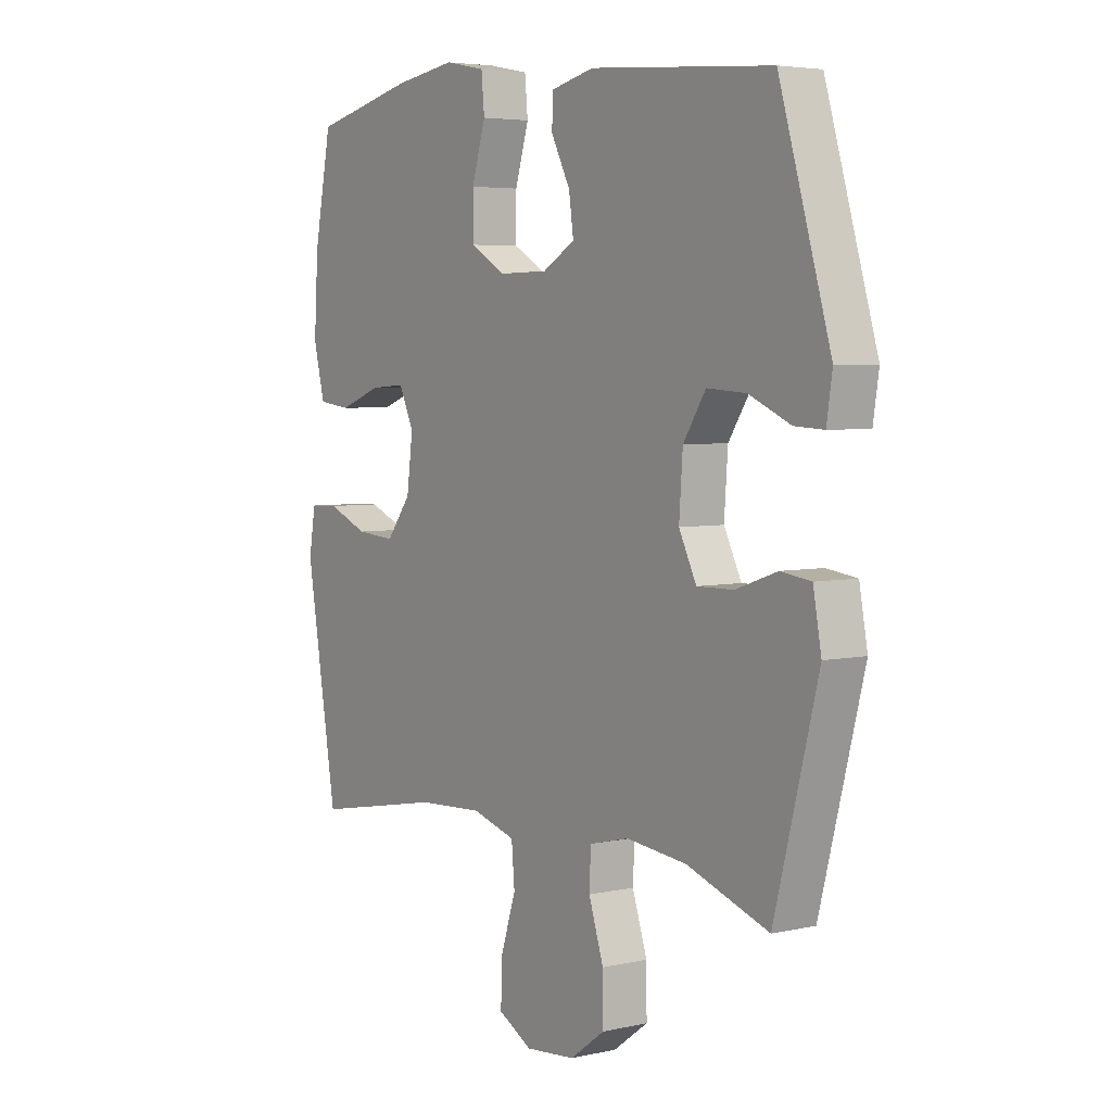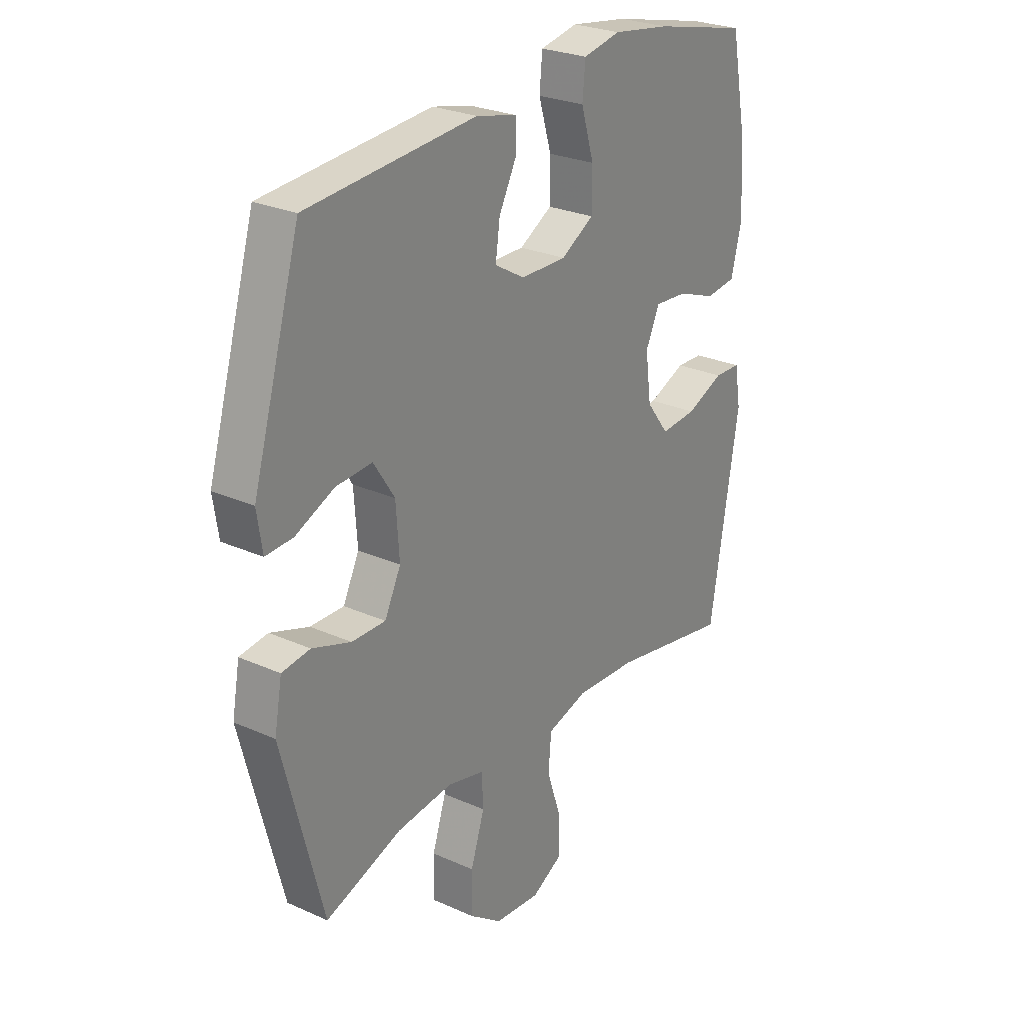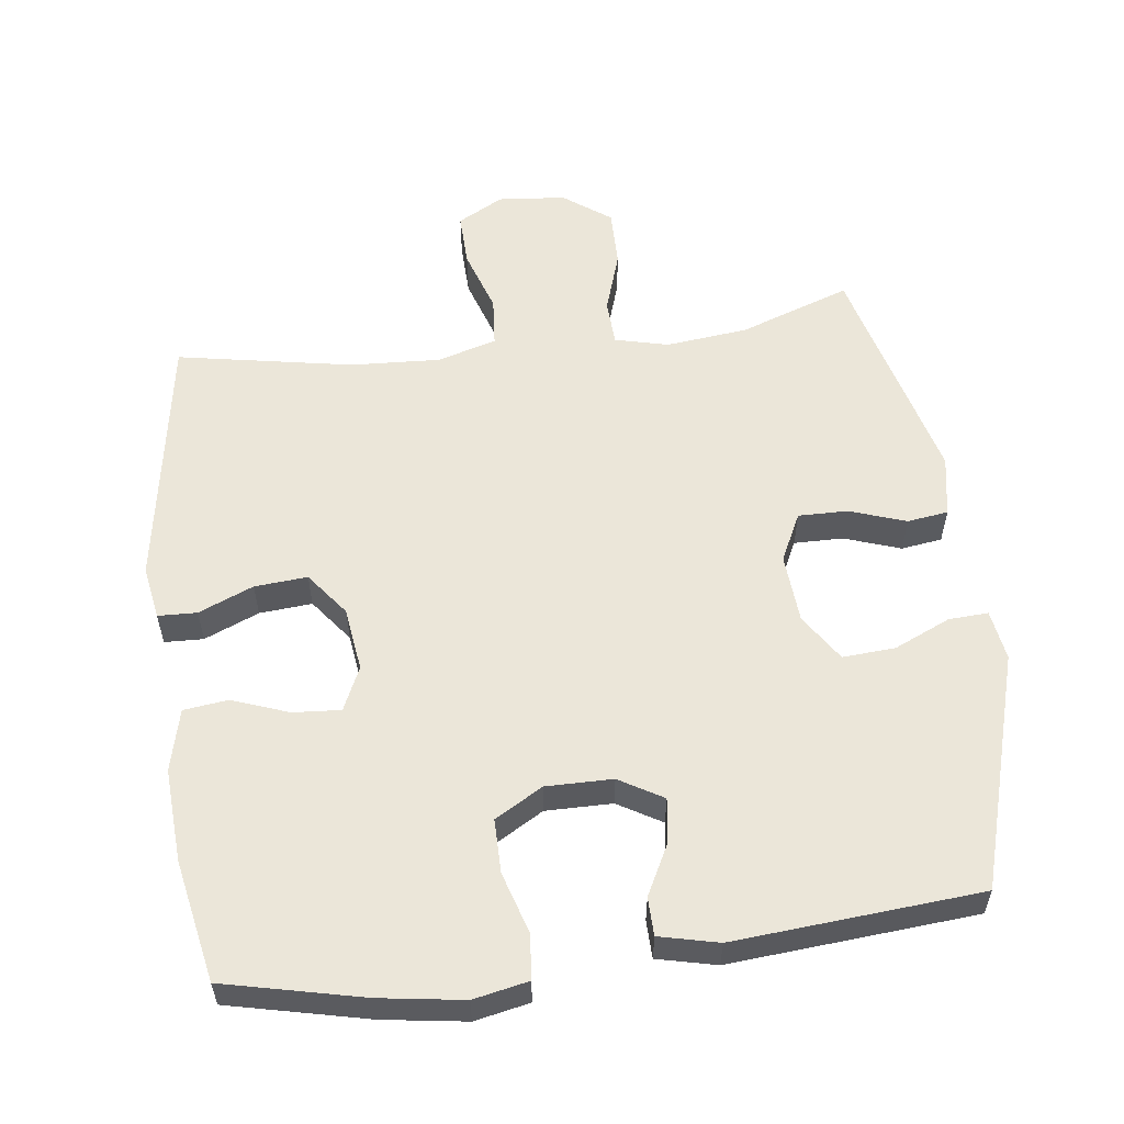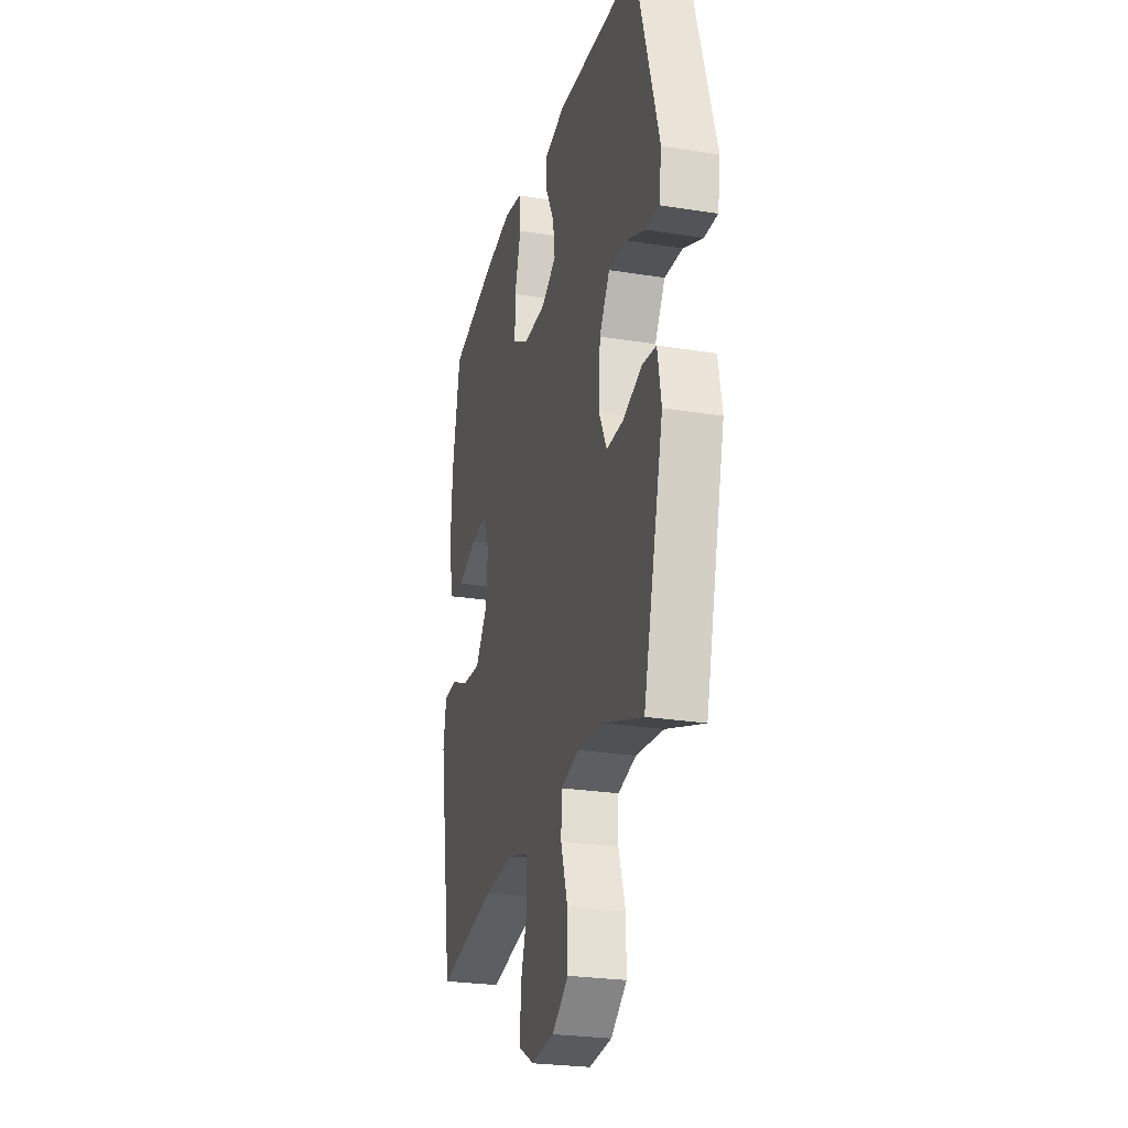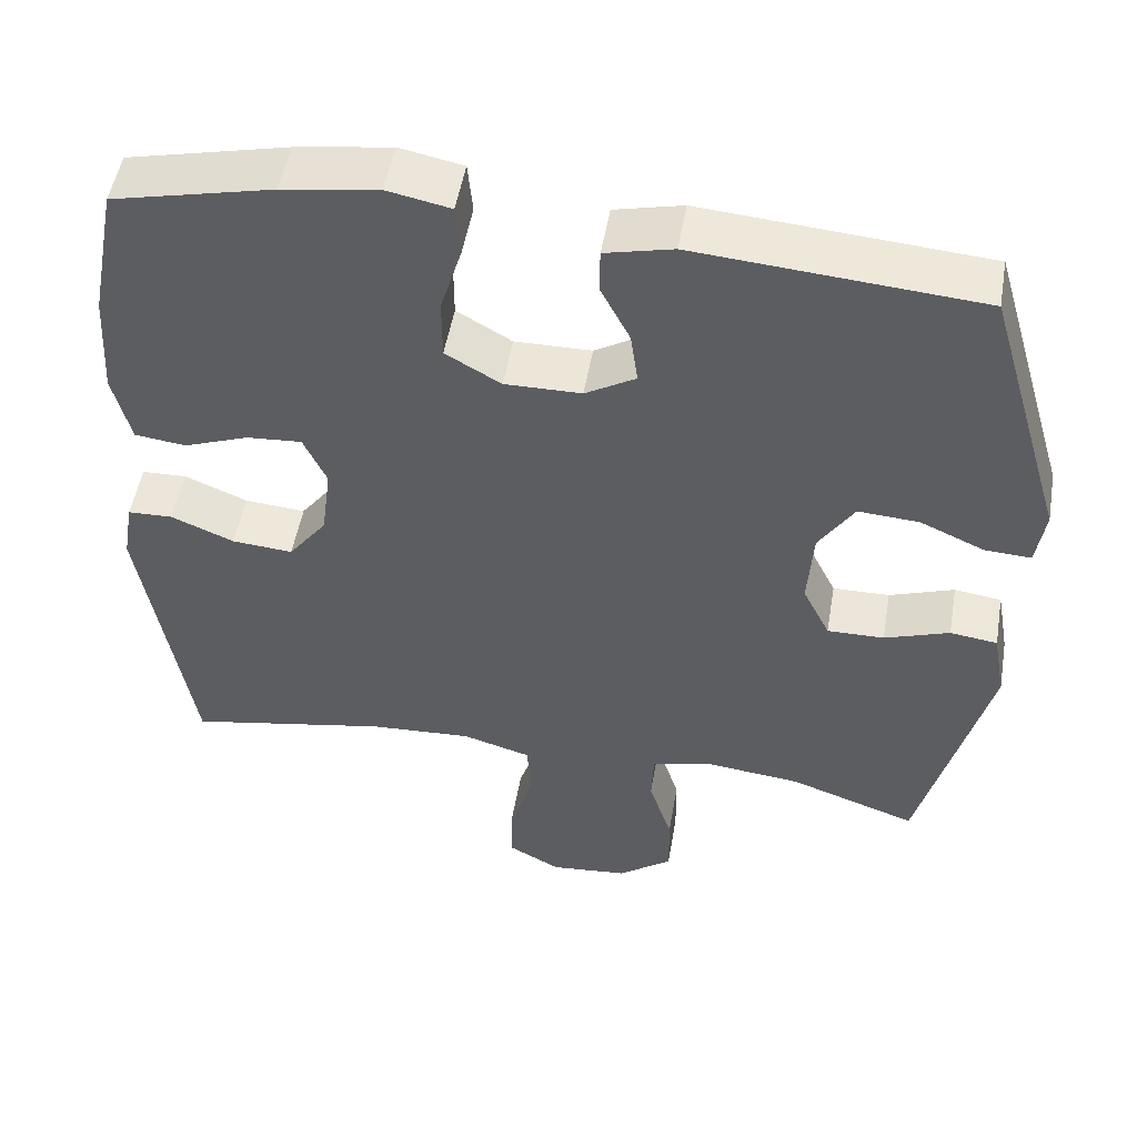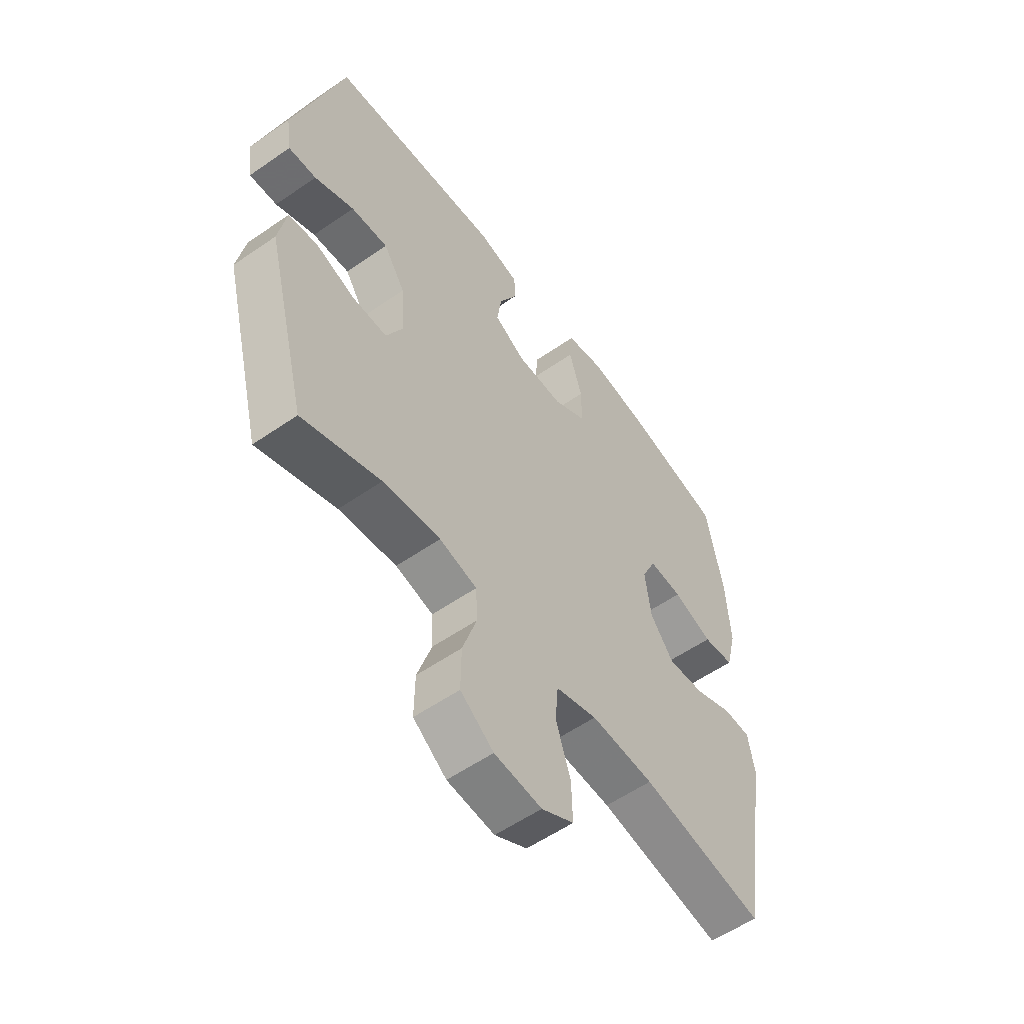
<metadata>
{"format":"obj","ext":"obj","renderer":"f3d","projection":"perspective","resolution":1024,"background":"white","views":[{"elev":4.6,"azim":54.5,"up":"+Z"},{"elev":26.4,"azim":125.2,"up":"+Z"},{"elev":56.9,"azim":-7.3,"up":"+Y"},{"elev":-25.7,"azim":75.6,"up":"+Z"},{"elev":50.9,"azim":9.7,"up":"+Z"},{"elev":-56.4,"azim":126.0,"up":"+Z"}]}
</metadata>
<code>
v -0.5 0.07 -0.5
v -0.561 0.07 -0.129
v -0.548 0.07 -0.052
v -0.492 0.07 -0.05
v -0.413 0.07 -0.083
v -0.337 0.07 -0.089
v -0.289 0.07 -0.026
v -0.277 0.07 0.066
v -0.306 0.07 0.129
v -0.375 0.07 0.124
v -0.456 0.07 0.094
v -0.52 0.07 0.102
v -0.542 0.07 0.191
v -0.534 0.07 0.325
v -0.5 0.07 0.5
v -0.3 0.07 0.546
v -0.18 0.07 0.564
v -0.101 0.07 0.548
v -0.095 0.07 0.484
v -0.122 0.07 0.395
v -0.122 0.07 0.318
v -0.053 0.07 0.278
v 0.043 0.07 0.279
v 0.106 0.07 0.316
v 0.097 0.07 0.381
v 0.06 0.07 0.453
v 0.061 0.07 0.508
v 0.146 0.07 0.528
v 0.5 0.07 0.5
v 0.6 0.07 0.162
v 0.589 0.07 0.089
v 0.532 0.07 0.092
v 0.451 0.07 0.128
v 0.375 0.07 0.133
v 0.331 0.07 0.065
v 0.324 0.07 -0.035
v 0.358 0.07 -0.104
v 0.429 0.07 -0.103
v 0.51 0.07 -0.075
v 0.569 0.07 -0.083
v 0.585 0.07 -0.171
v 0.5 0.07 -0.5
v 0.34 0.07 -0.444
v 0.222 0.07 -0.431
v 0.145 0.07 -0.45
v 0.142 0.07 -0.516
v 0.171 0.07 -0.605
v 0.172 0.07 -0.688
v 0.104 0.07 -0.738
v 0.007 0.07 -0.747
v -0.059 0.07 -0.711
v -0.057 0.07 -0.634
v -0.027 0.07 -0.542
v -0.033 0.07 -0.471
v -0.118 0.07 -0.446
v -0.247 0.07 -0.453
v -0.5 0 -0.5
v -0.561 0 -0.129
v -0.548 0 -0.052
v -0.492 0 -0.05
v -0.413 0 -0.083
v -0.337 0 -0.089
v -0.289 0 -0.026
v -0.277 0 0.066
v -0.306 0 0.129
v -0.375 0 0.124
v -0.456 0 0.094
v -0.52 0 0.102
v -0.542 0 0.191
v -0.534 0 0.325
v -0.5 0 0.5
v -0.3 0 0.546
v -0.18 0 0.564
v -0.101 0 0.548
v -0.095 0 0.484
v -0.122 0 0.395
v -0.122 0 0.318
v -0.053 0 0.278
v 0.043 0 0.279
v 0.106 0 0.316
v 0.097 0 0.381
v 0.06 0 0.453
v 0.061 0 0.508
v 0.146 0 0.528
v 0.5 0 0.5
v 0.6 0 0.162
v 0.589 0 0.089
v 0.532 0 0.092
v 0.451 0 0.128
v 0.375 0 0.133
v 0.331 0 0.065
v 0.324 0 -0.035
v 0.358 0 -0.104
v 0.429 0 -0.103
v 0.51 0 -0.075
v 0.569 0 -0.083
v 0.585 0 -0.171
v 0.5 0 -0.5
v 0.34 0 -0.444
v 0.222 0 -0.431
v 0.145 0 -0.45
v 0.142 0 -0.516
v 0.171 0 -0.605
v 0.172 0 -0.688
v 0.104 0 -0.738
v 0.007 0 -0.747
v -0.059 0 -0.711
v -0.057 0 -0.634
v -0.027 0 -0.542
v -0.033 0 -0.471
v -0.118 0 -0.446
v -0.247 0 -0.453
f 51 52 53
f 50 51 53
f 49 50 53
f 48 49 53
f 47 48 53
f 46 47 53
f 45 46 53 54
f 44 45 54 55
f 41 42 43
f 40 41 43
f 39 40 43
f 38 39 43
f 37 38 43 44
f 36 37 44 55
f 31 32 33
f 30 31 33
f 29 30 33
f 28 29 33
f 27 28 33
f 26 27 33
f 25 26 33
f 24 25 33 34
f 23 24 34 35
f 18 19 20
f 17 18 20
f 16 17 20
f 15 16 20
f 14 15 20
f 13 14 20
f 12 13 20
f 11 12 20
f 10 11 20
f 9 10 20 21
f 8 9 21 22
f 3 4 5
f 2 3 5
f 1 2 5
f 56 1 5
f 56 5 6
f 36 55 56
f 35 36 56
f 23 35 56
f 22 23 56
f 8 22 56
f 7 8 56
f 6 7 56
f 109 108 107
f 109 107 106
f 109 106 105
f 109 105 104
f 109 104 103
f 109 103 102
f 110 109 102 101
f 111 110 101 100
f 99 98 97
f 99 97 96
f 99 96 95
f 99 95 94
f 100 99 94 93
f 111 100 93 92
f 89 88 87
f 89 87 86
f 89 86 85
f 89 85 84
f 89 84 83
f 89 83 82
f 89 82 81
f 90 89 81 80
f 91 90 80 79
f 76 75 74
f 76 74 73
f 76 73 72
f 76 72 71
f 76 71 70
f 76 70 69
f 76 69 68
f 76 68 67
f 76 67 66
f 77 76 66 65
f 78 77 65 64
f 61 60 59
f 61 59 58
f 61 58 57
f 61 57 112
f 62 61 112
f 112 111 92
f 112 92 91
f 112 91 79
f 112 79 78
f 112 78 64
f 112 64 63
f 112 63 62
f 1 57 58 2
f 2 58 59 3
f 3 59 60 4
f 4 60 61 5
f 5 61 62 6
f 6 62 63 7
f 7 63 64 8
f 8 64 65 9
f 9 65 66 10
f 10 66 67 11
f 11 67 68 12
f 12 68 69 13
f 13 69 70 14
f 14 70 71 15
f 15 71 72 16
f 16 72 73 17
f 17 73 74 18
f 18 74 75 19
f 19 75 76 20
f 20 76 77 21
f 21 77 78 22
f 22 78 79 23
f 23 79 80 24
f 24 80 81 25
f 25 81 82 26
f 26 82 83 27
f 27 83 84 28
f 28 84 85 29
f 29 85 86 30
f 30 86 87 31
f 31 87 88 32
f 32 88 89 33
f 33 89 90 34
f 34 90 91 35
f 35 91 92 36
f 36 92 93 37
f 37 93 94 38
f 38 94 95 39
f 39 95 96 40
f 40 96 97 41
f 41 97 98 42
f 42 98 99 43
f 43 99 100 44
f 44 100 101 45
f 45 101 102 46
f 46 102 103 47
f 47 103 104 48
f 48 104 105 49
f 49 105 106 50
f 50 106 107 51
f 51 107 108 52
f 52 108 109 53
f 53 109 110 54
f 54 110 111 55
f 55 111 112 56
f 56 112 57 1

</code>
